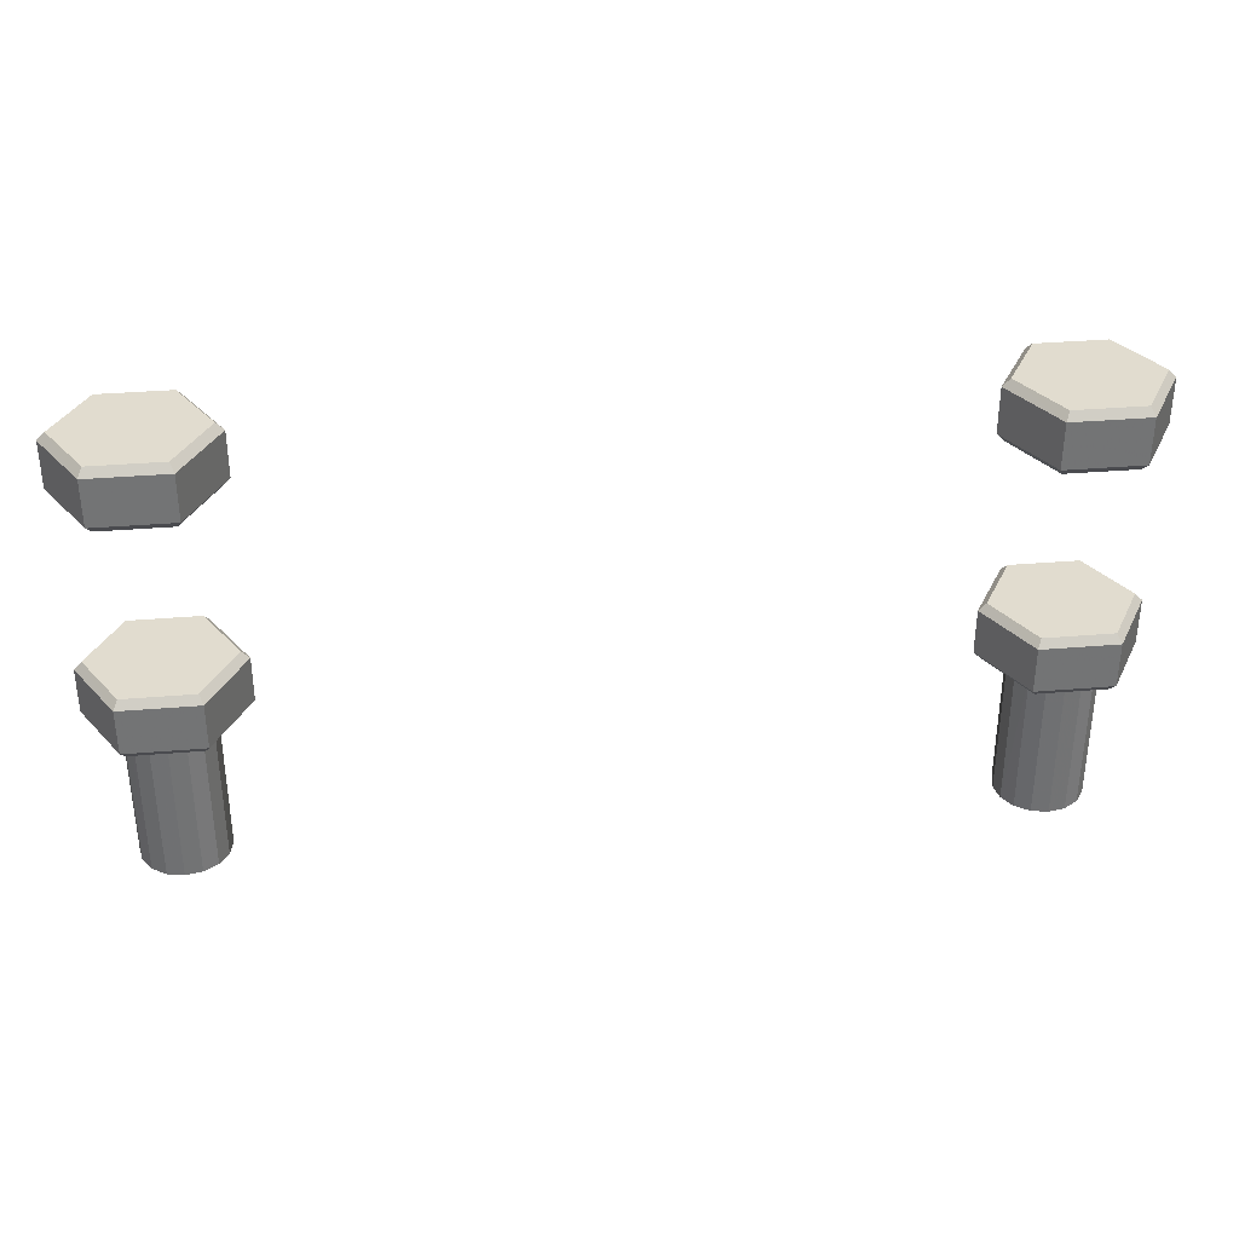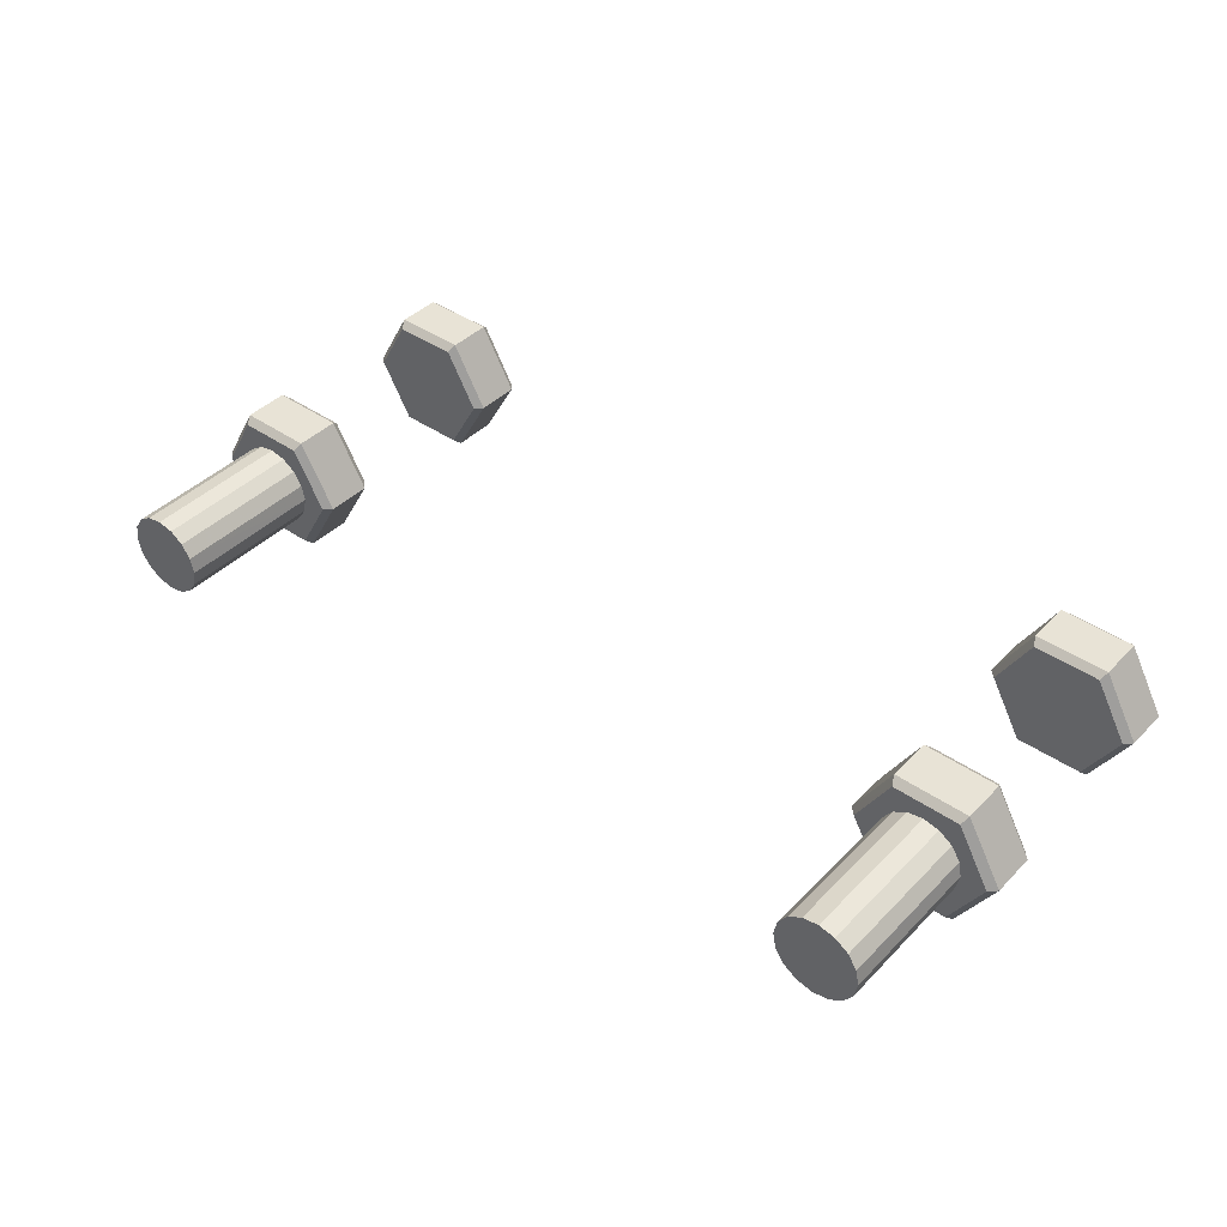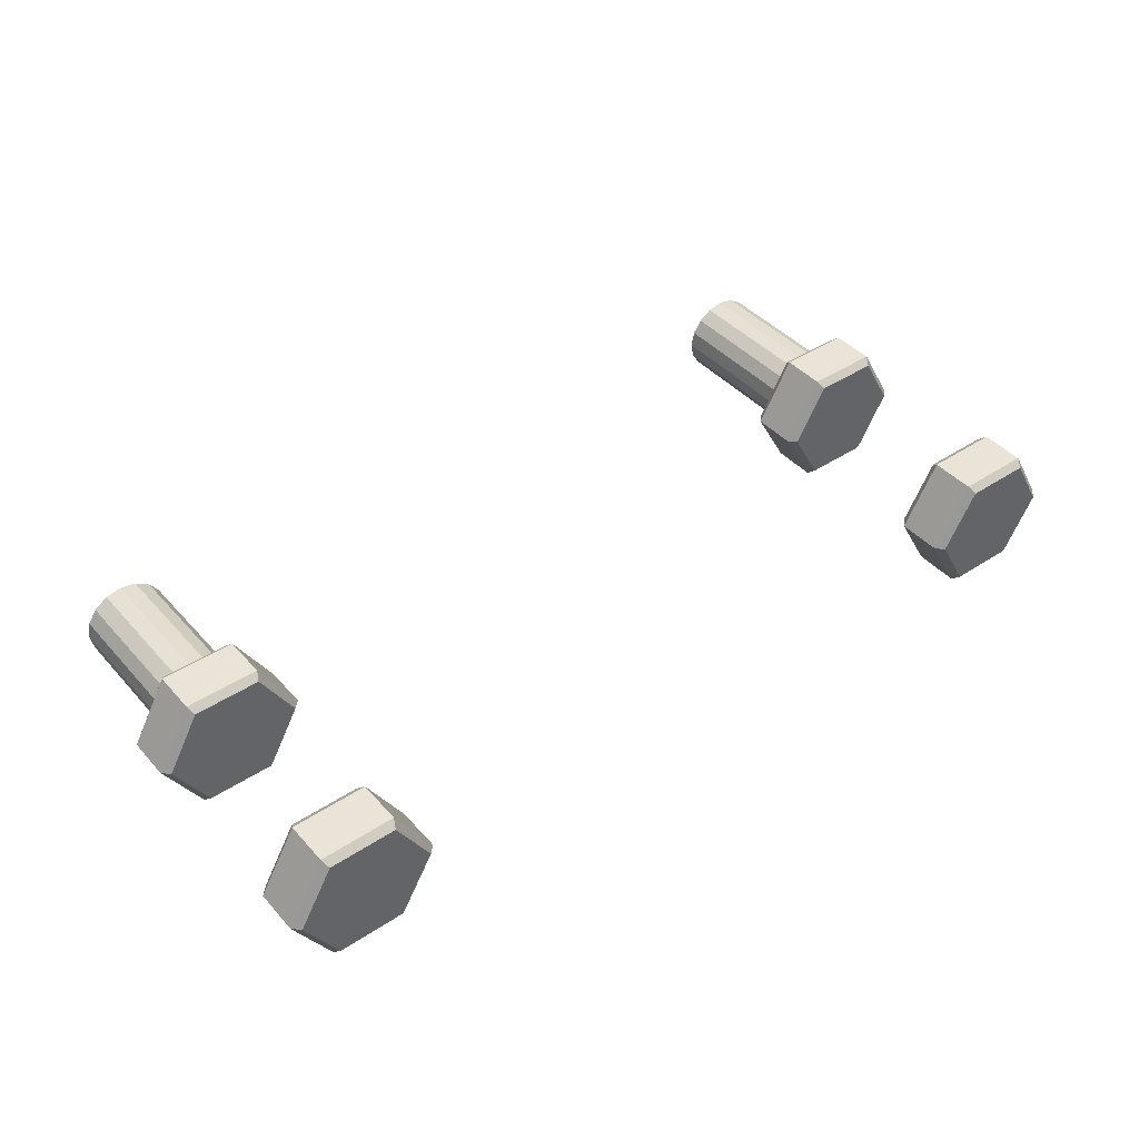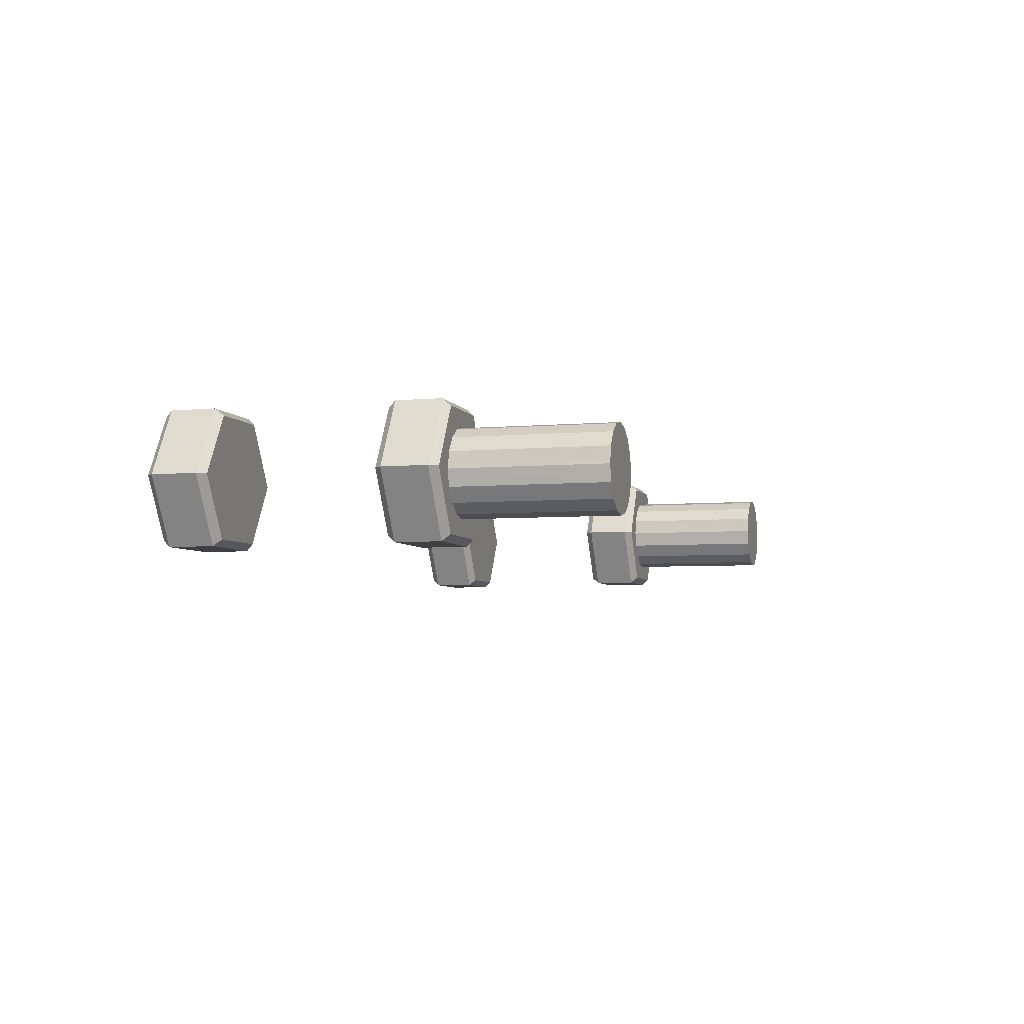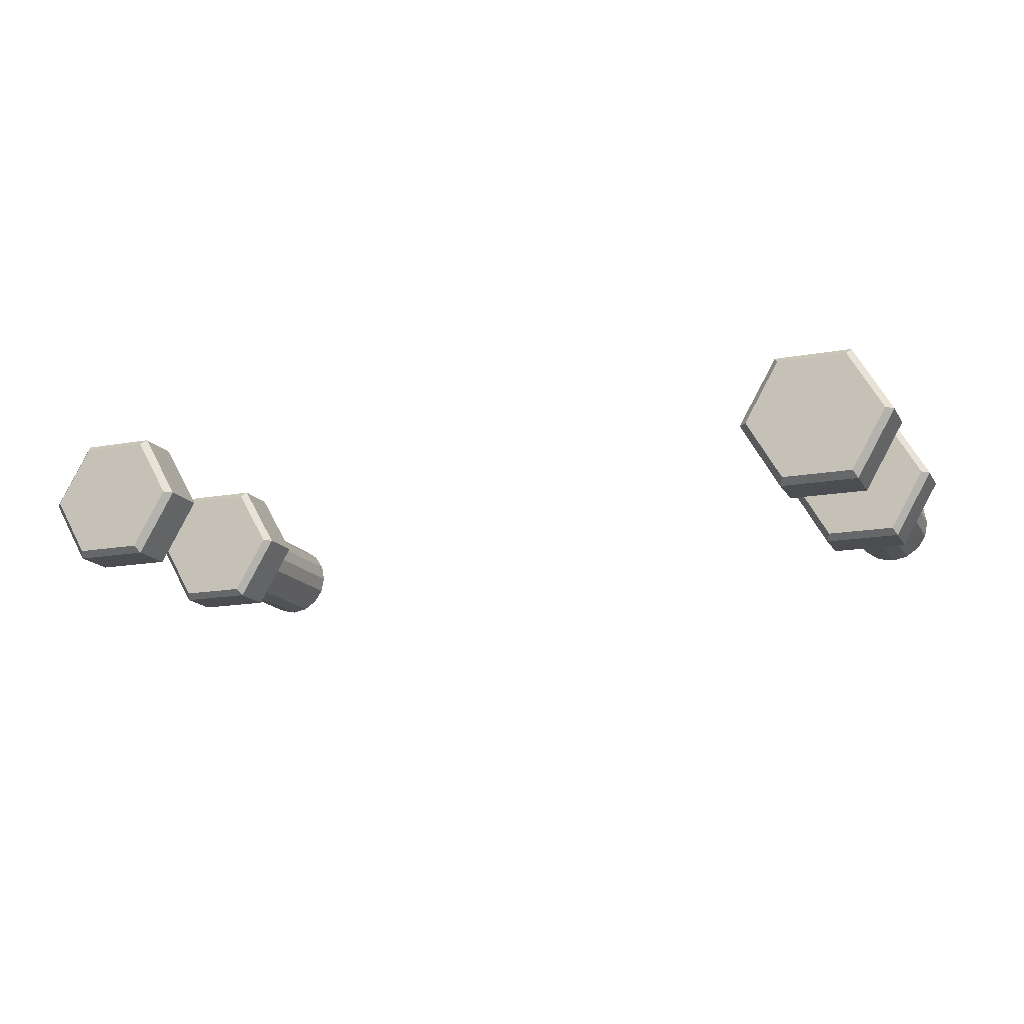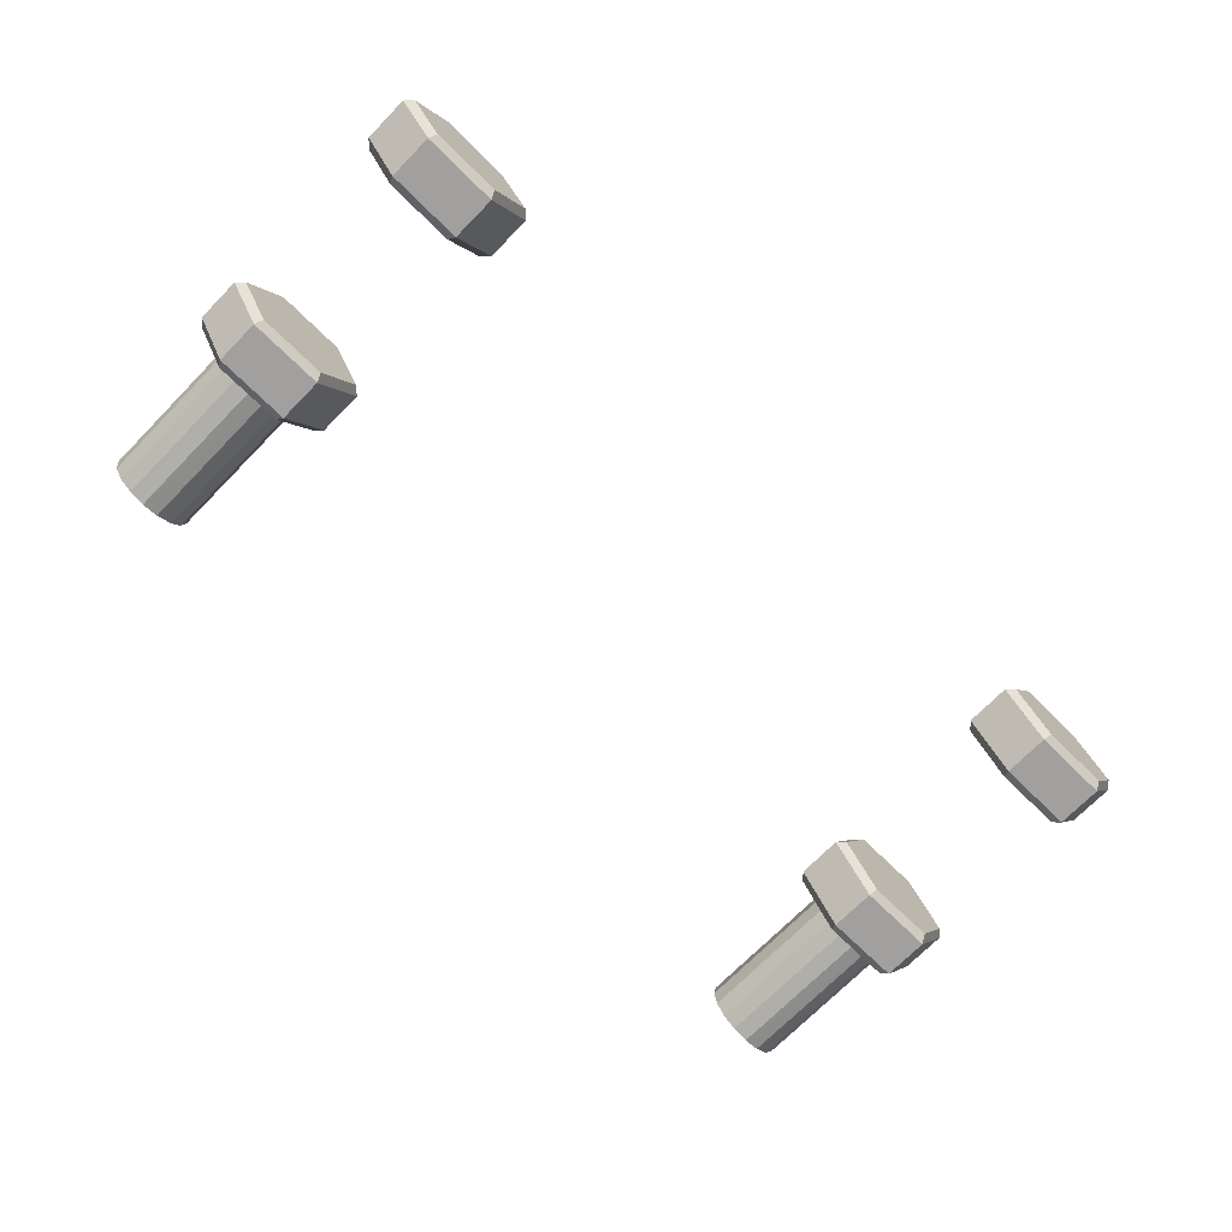
<metadata>
{"format":"obj","ext":"obj","renderer":"f3d","projection":"perspective","resolution":1024,"background":"white","views":[{"elev":34.4,"azim":173.5,"up":"+Z"},{"elev":41.7,"azim":-140.1,"up":"+Y"},{"elev":42.8,"azim":-38.1,"up":"+Y"},{"elev":-5.1,"azim":106.3,"up":"+Y"},{"elev":-15.6,"azim":21.2,"up":"+Y"},{"elev":-71.8,"azim":-44.5,"up":"+Y"}]}
</metadata>
<code>
v 0.02261 0.015 0.002028
v 0.02486 0.0111 0.002028
v 0.02936 0.0111 0.002028
v 0.03161 0.015 0.002028
v 0.02936 0.0189 0.002028
v 0.02486 0.0189 0.002028
v 0.02211 0.015 0.001528
v 0.02461 0.01067 0.001528
v 0.02961 0.01067 0.001528
v 0.03211 0.015 0.001528
v 0.02961 0.01933 0.001528
v 0.02461 0.01933 0.001528
v 0.02211 0.015 -0.001472
v 0.02461 0.01067 -0.001472
v 0.02961 0.01067 -0.001472
v 0.03211 0.015 -0.001472
v 0.02961 0.01933 -0.001472
v 0.02461 0.01933 -0.001472
v 0.02261 0.015 -0.001972
v 0.02486 0.0111 -0.001972
v 0.02936 0.0111 -0.001972
v 0.03161 0.015 -0.001972
v 0.02936 0.0189 -0.001972
v 0.02486 0.0189 -0.001972
v -0.03004 0.015 0.002028
v -0.03054 0.015 0.001528
v -0.02804 0.01067 0.001528
v -0.02779 0.0111 0.002028
v -0.02304 0.01067 0.001528
v -0.02329 0.0111 0.002028
v -0.02054 0.015 0.001528
v -0.02104 0.015 0.002028
v -0.02304 0.01933 0.001528
v -0.02329 0.0189 0.002028
v -0.02804 0.01933 0.001528
v -0.02779 0.0189 0.002028
v -0.03054 0.015 -0.001472
v -0.02804 0.01067 -0.001472
v -0.02304 0.01067 -0.001472
v -0.02054 0.015 -0.001472
v -0.02304 0.01933 -0.001472
v -0.02804 0.01933 -0.001472
v -0.03004 0.015 -0.001972
v -0.02779 0.0111 -0.001972
v -0.02329 0.0111 -0.001972
v -0.02104 0.015 -0.001972
v -0.02329 0.0189 -0.001972
v -0.02779 0.0189 -0.001972
v 0.02261 0.015 -0.01299
v 0.02211 0.015 -0.01349
v 0.02461 0.01067 -0.01349
v 0.02486 0.0111 -0.01299
v 0.02961 0.01067 -0.01349
v 0.02936 0.0111 -0.01299
v 0.03211 0.015 -0.01349
v 0.03161 0.015 -0.01299
v 0.02961 0.01933 -0.01349
v 0.02936 0.0189 -0.01299
v 0.02461 0.01933 -0.01349
v 0.02486 0.0189 -0.01299
v 0.02211 0.015 -0.01649
v 0.02461 0.01067 -0.01649
v 0.02961 0.01067 -0.01649
v 0.03211 0.015 -0.01649
v 0.02961 0.01933 -0.01649
v 0.02461 0.01933 -0.01649
v 0.02261 0.015 -0.01699
v 0.02486 0.0111 -0.01699
v 0.02936 0.0111 -0.01699
v 0.03161 0.015 -0.01699
v 0.02936 0.0189 -0.01699
v 0.02486 0.0189 -0.01699
v -0.03004 0.015 -0.01299
v -0.03054 0.015 -0.01349
v -0.02804 0.01067 -0.01349
v -0.02779 0.0111 -0.01299
v -0.02304 0.01067 -0.01349
v -0.02329 0.0111 -0.01299
v -0.02054 0.015 -0.01349
v -0.02104 0.015 -0.01299
v -0.02304 0.01933 -0.01349
v -0.02329 0.0189 -0.01299
v -0.02804 0.01933 -0.01349
v -0.02779 0.0189 -0.01299
v -0.03054 0.015 -0.01649
v -0.02804 0.01067 -0.01649
v -0.02304 0.01067 -0.01649
v -0.02054 0.015 -0.01649
v -0.02304 0.01933 -0.01649
v -0.02804 0.01933 -0.01649
v -0.03004 0.015 -0.01699
v -0.02779 0.0111 -0.01699
v -0.02329 0.0111 -0.01699
v -0.02104 0.015 -0.01699
v -0.02329 0.0189 -0.01699
v -0.02779 0.0189 -0.01699
v -0.02832 0.015 -0.01693
v -0.02811 0.01607 -0.01693
v -0.0275 0.01699 -0.01693
v -0.02658 0.0176 -0.01693
v -0.02551 0.01781 -0.01693
v -0.02443 0.0176 -0.01693
v -0.02351 0.01699 -0.01693
v -0.0229 0.01607 -0.01693
v -0.02269 0.015 -0.01693
v -0.0229 0.01392 -0.01693
v -0.02351 0.01301 -0.01693
v -0.02443 0.01239 -0.01693
v -0.02551 0.01218 -0.01693
v -0.02658 0.01239 -0.01693
v -0.0275 0.01301 -0.01693
v -0.02811 0.01392 -0.01693
v -0.02832 0.01499 -0.02696
v -0.02811 0.01607 -0.02696
v -0.0275 0.01698 -0.02696
v -0.02658 0.01759 -0.02696
v -0.02551 0.0178 -0.02696
v -0.02443 0.01759 -0.02696
v -0.02351 0.01698 -0.02696
v -0.0229 0.01607 -0.02696
v -0.02269 0.01499 -0.02696
v -0.0229 0.01391 -0.02696
v -0.02351 0.013 -0.02696
v -0.02443 0.01239 -0.02696
v -0.02551 0.01217 -0.02696
v -0.02658 0.01239 -0.02696
v -0.0275 0.013 -0.02696
v -0.02811 0.01391 -0.02696
v 0.02431 0.015 -0.01693
v 0.02453 0.01607 -0.01693
v 0.02514 0.01699 -0.01693
v 0.02605 0.0176 -0.01693
v 0.02713 0.01781 -0.01693
v 0.02821 0.0176 -0.01693
v 0.02912 0.01699 -0.01693
v 0.02973 0.01607 -0.01693
v 0.02995 0.015 -0.01693
v 0.02973 0.01392 -0.01693
v 0.02912 0.01301 -0.01693
v 0.02821 0.01239 -0.01693
v 0.02713 0.01218 -0.01693
v 0.02605 0.01239 -0.01693
v 0.02514 0.01301 -0.01693
v 0.02453 0.01392 -0.01693
v 0.02431 0.01499 -0.02696
v 0.02453 0.01607 -0.02696
v 0.02514 0.01698 -0.02696
v 0.02605 0.01759 -0.02696
v 0.02713 0.0178 -0.02696
v 0.02821 0.01759 -0.02696
v 0.02912 0.01698 -0.02696
v 0.02973 0.01607 -0.02696
v 0.02994 0.01499 -0.02696
v 0.02973 0.01391 -0.02696
v 0.02912 0.013 -0.02696
v 0.02821 0.01239 -0.02696
v 0.02713 0.01217 -0.02696
v 0.02605 0.01239 -0.02696
v 0.02514 0.013 -0.02696
v 0.02453 0.01391 -0.02696
f 8 2 1
f 1 7 8
f 9 3 2
f 2 8 9
f 10 4 3
f 3 9 10
f 11 5 4
f 4 10 11
f 12 6 5
f 5 11 12
f 7 1 6
f 6 12 7
f 14 8 7
f 7 13 14
f 15 9 8
f 8 14 15
f 16 10 9
f 9 15 16
f 17 11 10
f 10 16 17
f 18 12 11
f 11 17 18
f 13 7 12
f 12 18 13
f 20 14 13
f 13 19 20
f 21 15 14
f 14 20 21
f 22 16 15
f 15 21 22
f 23 17 16
f 16 22 23
f 24 18 17
f 17 23 24
f 19 13 18
f 18 24 19
f 3 4 5
f 5 6 1
f 3 5 1
f 2 3 1
f 24 23 22
f 22 21 20
f 24 22 20
f 19 24 20
f 27 28 25
f 25 26 27
f 29 30 28
f 28 27 29
f 31 32 30
f 30 29 31
f 33 34 32
f 32 31 33
f 35 36 34
f 34 33 35
f 26 25 36
f 36 35 26
f 38 27 26
f 26 37 38
f 39 29 27
f 27 38 39
f 40 31 29
f 29 39 40
f 41 33 31
f 31 40 41
f 42 35 33
f 33 41 42
f 37 26 35
f 35 42 37
f 44 38 37
f 37 43 44
f 45 39 38
f 38 44 45
f 46 40 39
f 39 45 46
f 47 41 40
f 40 46 47
f 48 42 41
f 41 47 48
f 43 37 42
f 42 48 43
f 30 32 34
f 34 36 25
f 30 34 25
f 28 30 25
f 48 47 46
f 46 45 44
f 48 46 44
f 43 48 44
f 51 52 49
f 49 50 51
f 53 54 52
f 52 51 53
f 55 56 54
f 54 53 55
f 57 58 56
f 56 55 57
f 59 60 58
f 58 57 59
f 50 49 60
f 60 59 50
f 62 51 50
f 50 61 62
f 63 53 51
f 51 62 63
f 64 55 53
f 53 63 64
f 65 57 55
f 55 64 65
f 66 59 57
f 57 65 66
f 61 50 59
f 59 66 61
f 68 62 61
f 61 67 68
f 69 63 62
f 62 68 69
f 70 64 63
f 63 69 70
f 71 65 64
f 64 70 71
f 72 66 65
f 65 71 72
f 67 61 66
f 66 72 67
f 54 56 58
f 58 60 49
f 54 58 49
f 52 54 49
f 72 71 70
f 70 69 68
f 72 70 68
f 67 72 68
f 75 76 73
f 73 74 75
f 77 78 76
f 76 75 77
f 79 80 78
f 78 77 79
f 81 82 80
f 80 79 81
f 83 84 82
f 82 81 83
f 74 73 84
f 84 83 74
f 86 75 74
f 74 85 86
f 87 77 75
f 75 86 87
f 88 79 77
f 77 87 88
f 89 81 79
f 79 88 89
f 90 83 81
f 81 89 90
f 85 74 83
f 83 90 85
f 92 86 85
f 85 91 92
f 93 87 86
f 86 92 93
f 94 88 87
f 87 93 94
f 95 89 88
f 88 94 95
f 96 90 89
f 89 95 96
f 91 85 90
f 90 96 91
f 78 80 82
f 82 84 73
f 78 82 73
f 76 78 73
f 96 95 94
f 94 93 92
f 96 94 92
f 91 96 92
f 97 98 114
f 114 113 97
f 98 99 115
f 115 114 98
f 99 100 116
f 116 115 99
f 100 101 117
f 117 116 100
f 101 102 118
f 118 117 101
f 102 103 119
f 119 118 102
f 103 104 120
f 120 119 103
f 104 105 121
f 121 120 104
f 105 106 122
f 122 121 105
f 106 107 123
f 123 122 106
f 107 108 124
f 124 123 107
f 108 109 125
f 125 124 108
f 109 110 126
f 126 125 109
f 110 111 127
f 127 126 110
f 111 112 128
f 128 127 111
f 112 97 113
f 113 128 112
f 111 110 109
f 109 108 107
f 107 106 105
f 109 107 105
f 105 104 103
f 103 102 101
f 105 103 101
f 101 100 99
f 99 98 97
f 101 99 97
f 105 101 97
f 109 105 97
f 111 109 97
f 112 111 97
f 114 115 116
f 116 117 118
f 118 119 120
f 116 118 120
f 120 121 122
f 122 123 124
f 120 122 124
f 124 125 126
f 126 127 128
f 124 126 128
f 120 124 128
f 116 120 128
f 114 116 128
f 113 114 128
f 129 130 146
f 146 145 129
f 130 131 147
f 147 146 130
f 131 132 148
f 148 147 131
f 132 133 149
f 149 148 132
f 133 134 150
f 150 149 133
f 134 135 151
f 151 150 134
f 135 136 152
f 152 151 135
f 136 137 153
f 153 152 136
f 137 138 154
f 154 153 137
f 138 139 155
f 155 154 138
f 139 140 156
f 156 155 139
f 140 141 157
f 157 156 140
f 141 142 158
f 158 157 141
f 142 143 159
f 159 158 142
f 143 144 160
f 160 159 143
f 144 129 145
f 145 160 144
f 143 142 141
f 141 140 139
f 139 138 137
f 141 139 137
f 137 136 135
f 135 134 133
f 137 135 133
f 133 132 131
f 131 130 129
f 133 131 129
f 137 133 129
f 141 137 129
f 143 141 129
f 144 143 129
f 146 147 148
f 148 149 150
f 150 151 152
f 148 150 152
f 152 153 154
f 154 155 156
f 152 154 156
f 156 157 158
f 158 159 160
f 156 158 160
f 152 156 160
f 148 152 160
f 146 148 160
f 145 146 160

</code>
